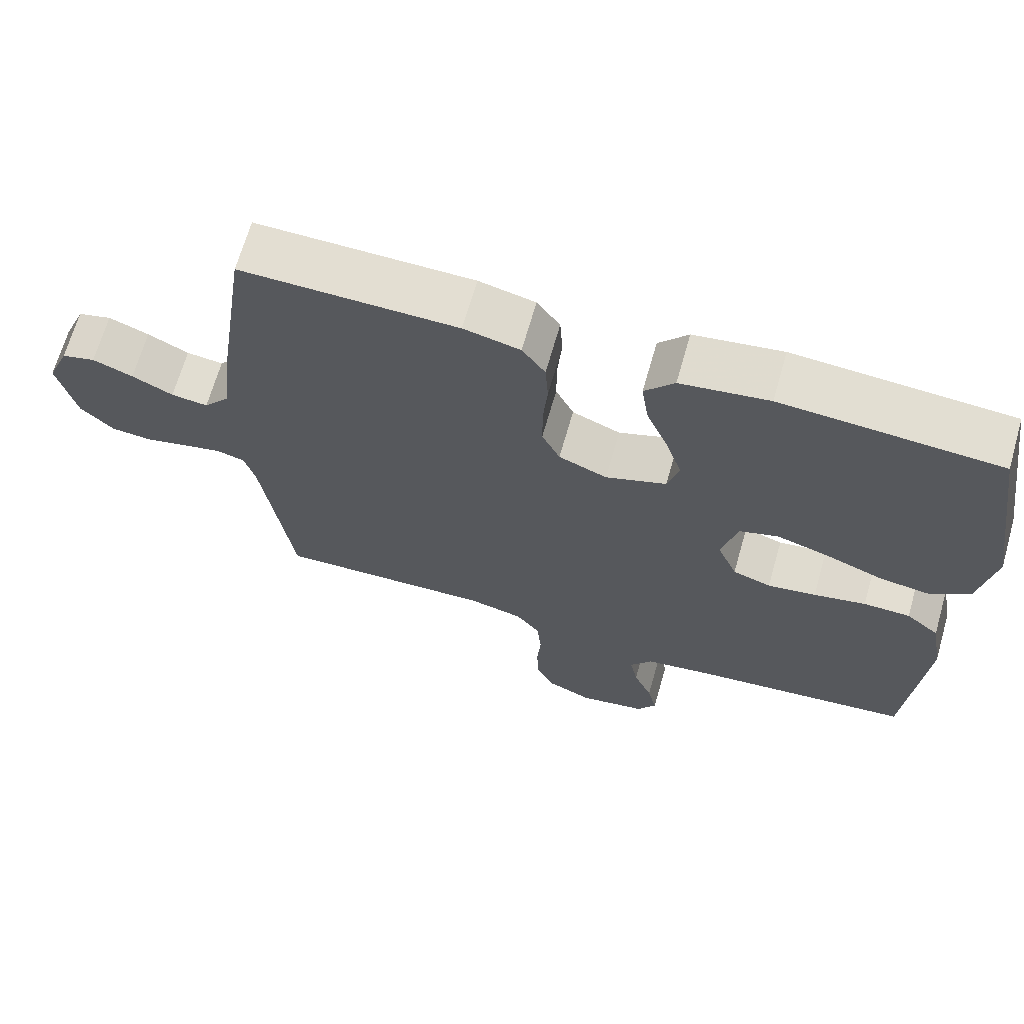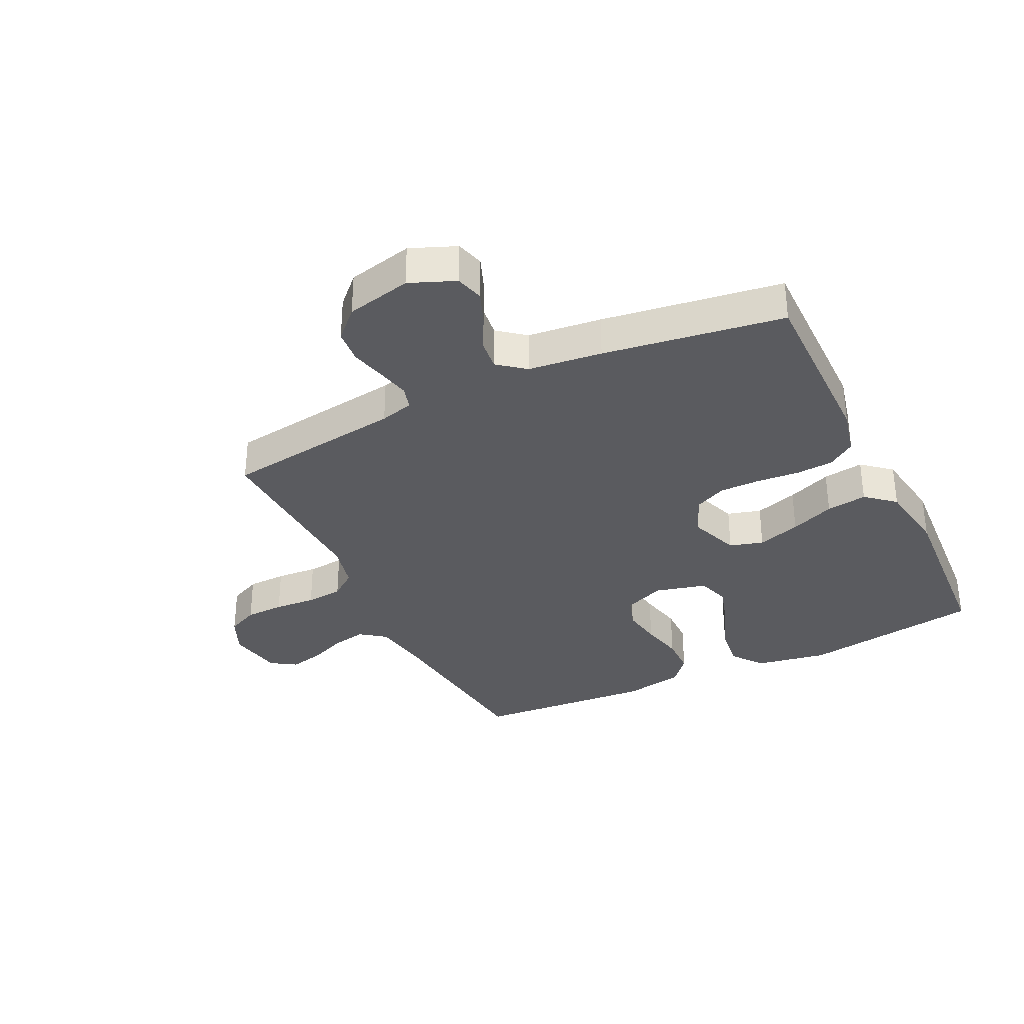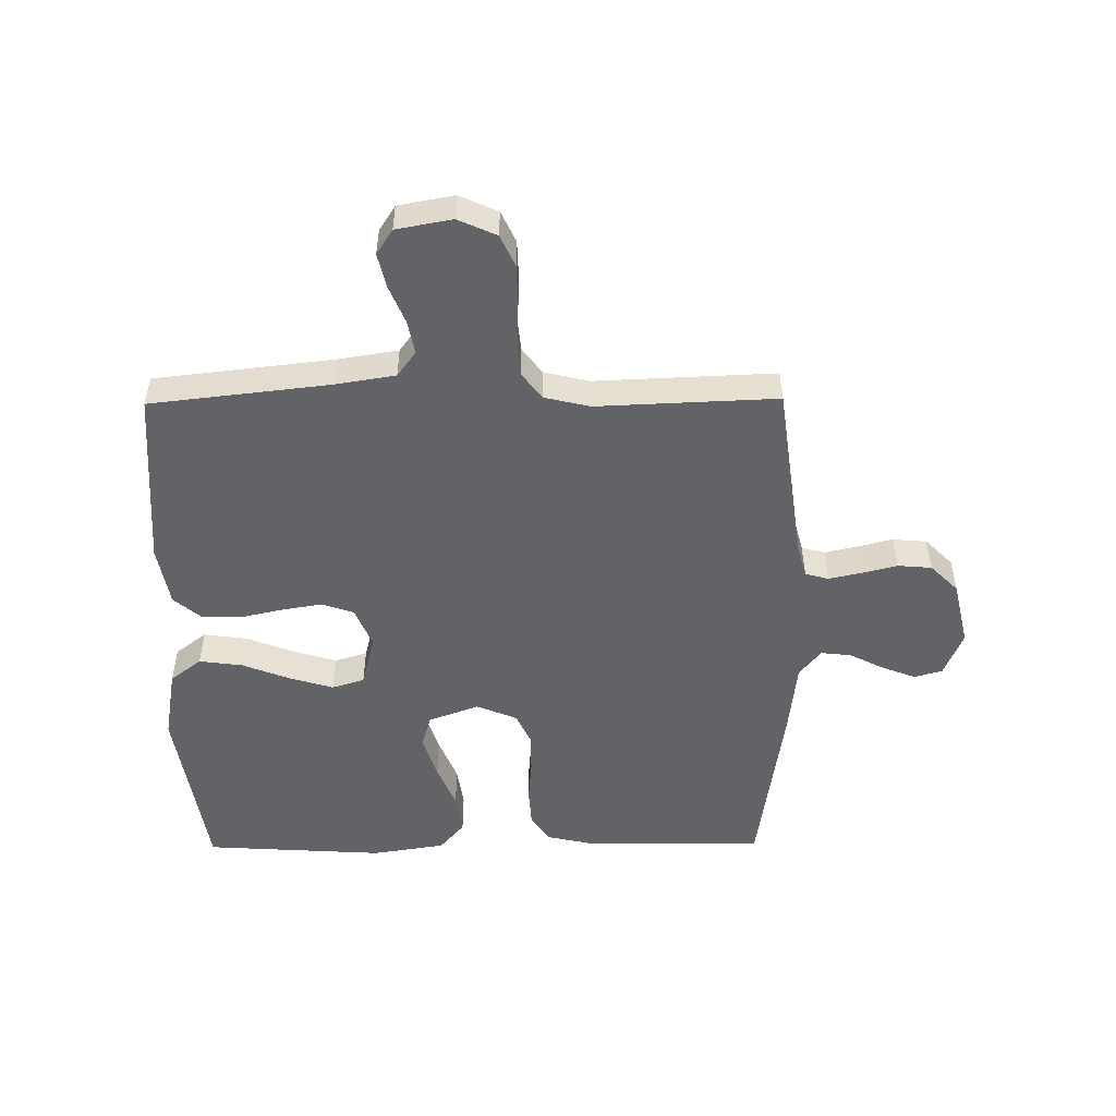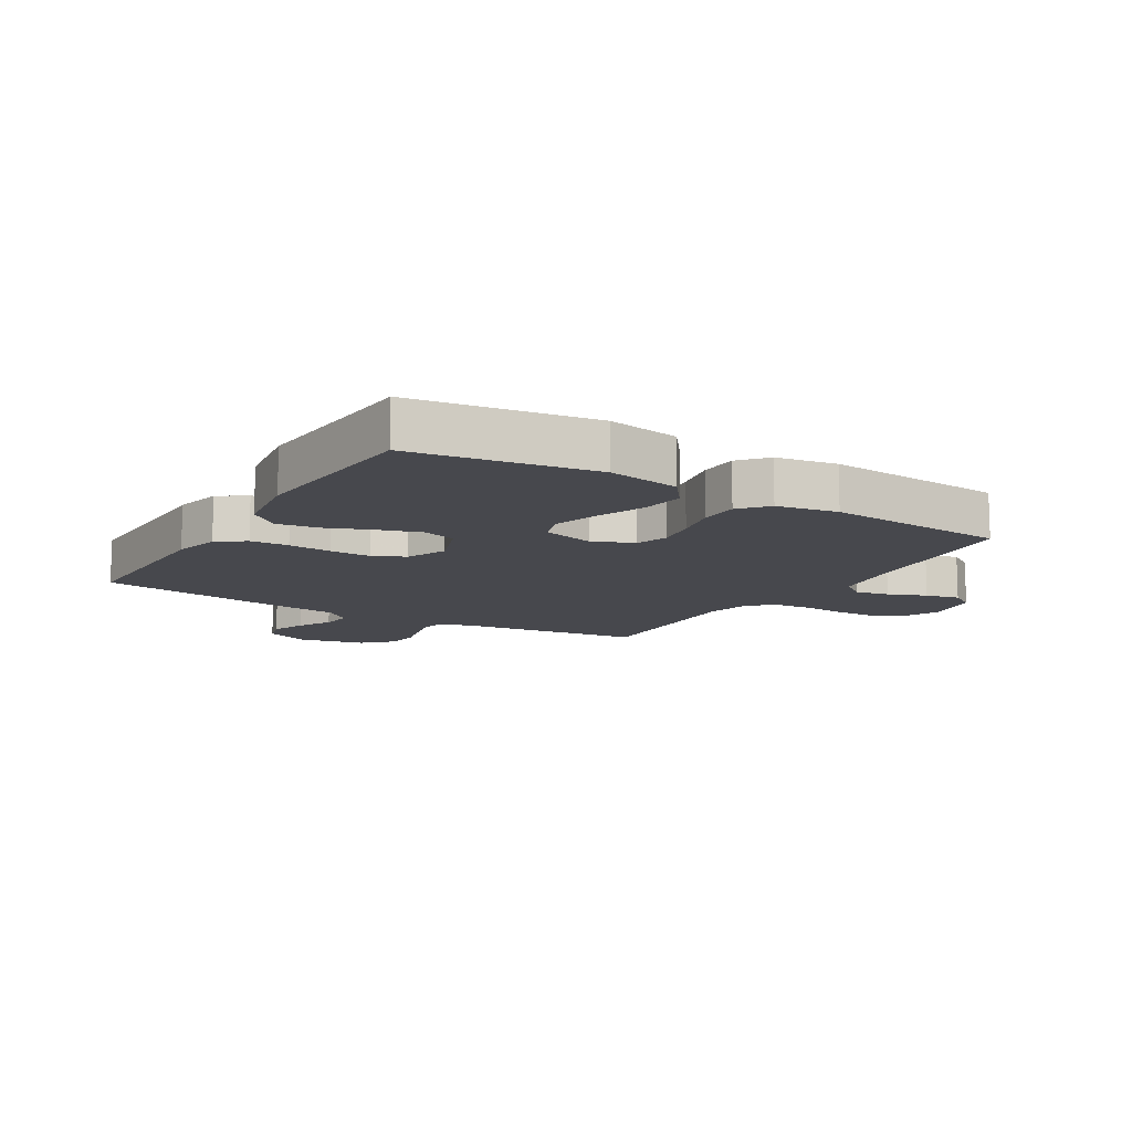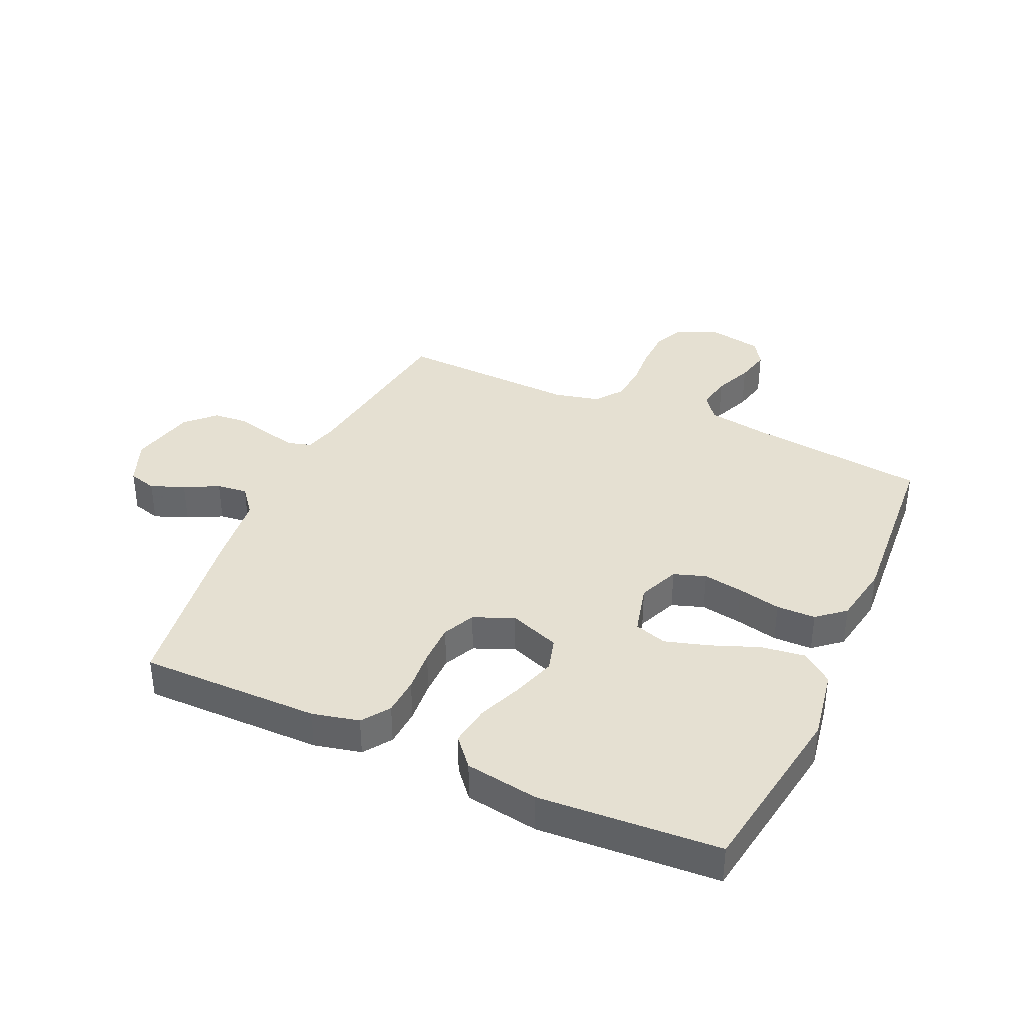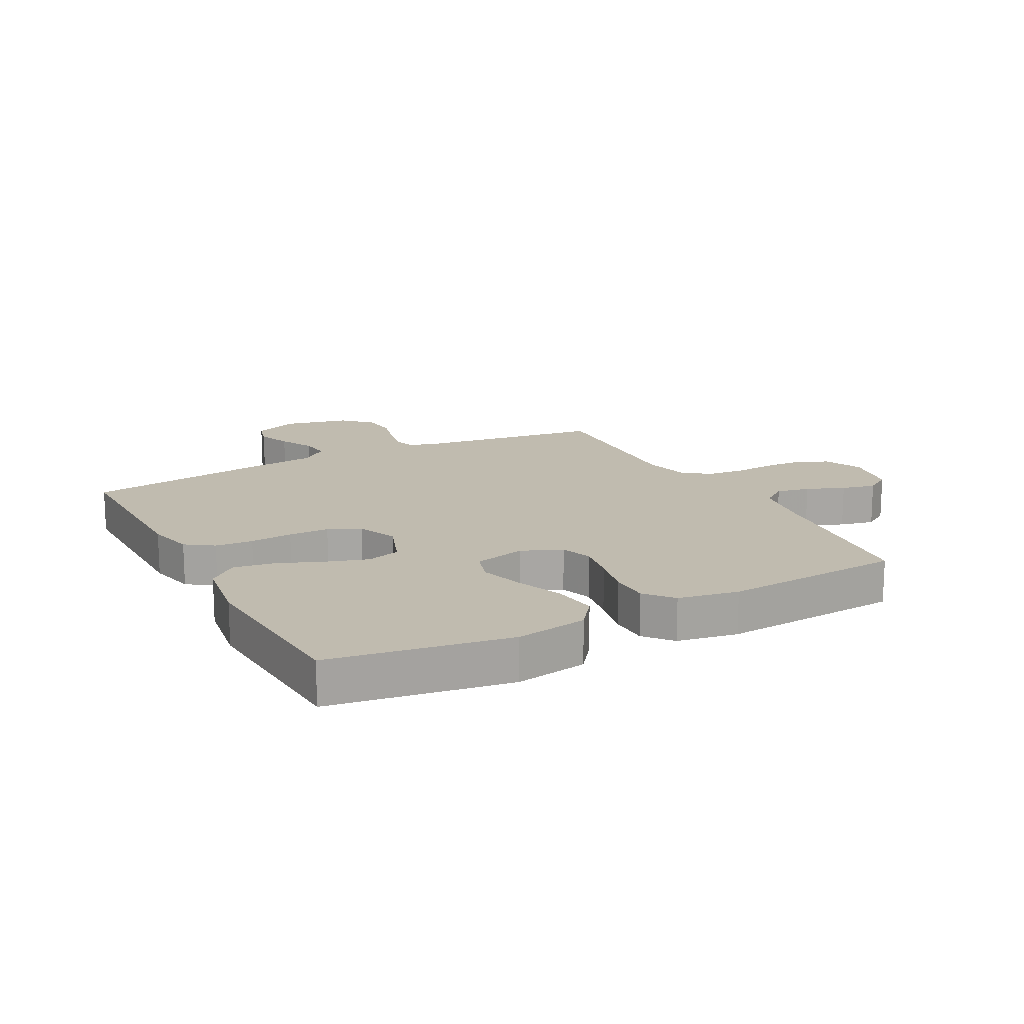
<metadata>
{"format":"obj","ext":"obj","renderer":"f3d","projection":"perspective","resolution":1024,"background":"white","views":[{"elev":67.7,"azim":16.0,"up":"+Z"},{"elev":-33.5,"azim":-64.1,"up":"+Y"},{"elev":-50.9,"azim":-179.4,"up":"+Y"},{"elev":-11.7,"azim":58.6,"up":"+Y"},{"elev":37.7,"azim":24.4,"up":"+Y"},{"elev":16.1,"azim":62.1,"up":"+Y"}]}
</metadata>
<code>
v 0.5 0.07 0.5
v 0.547 0.07 0.2
v 0.526 0.07 0.08
v 0.474 0.07 0.04
v 0.401 0.07 0.05
v 0.322 0.07 0.081
v 0.249 0.07 0.103
v 0.195 0.07 0.086
v 0.173 0.07 0
v 0.201 0.07 -0.068
v 0.254 0.07 -0.086
v 0.321 0.07 -0.075
v 0.393 0.07 -0.059
v 0.458 0.07 -0.06
v 0.504 0.07 -0.099
v 0.522 0.07 -0.2
v 0.5 0.07 -0.5
v 0.2 0.07 -0.534
v 0.101 0.07 -0.55
v 0.07 0.07 -0.592
v 0.081 0.07 -0.648
v 0.107 0.07 -0.711
v 0.12 0.07 -0.768
v 0.093 0.07 -0.81
v 0 0.07 -0.827
v -0.064 0.07 -0.798
v -0.088 0.07 -0.746
v -0.09 0.07 -0.681
v -0.085 0.07 -0.612
v -0.091 0.07 -0.55
v -0.124 0.07 -0.506
v -0.2 0.07 -0.488
v -0.5 0.07 -0.5
v -0.541 0.07 -0.2
v -0.556 0.07 -0.144
v -0.595 0.07 -0.133
v -0.649 0.07 -0.145
v -0.708 0.07 -0.16
v -0.765 0.07 -0.155
v -0.811 0.07 -0.109
v -0.836 0.07 0
v -0.805 0.07 0.076
v -0.758 0.07 0.089
v -0.702 0.07 0.067
v -0.645 0.07 0.038
v -0.594 0.07 0.032
v -0.558 0.07 0.077
v -0.544 0.07 0.2
v -0.5 0.07 0.5
v -0.2 0.07 0.498
v -0.122 0.07 0.48
v -0.09 0.07 0.434
v -0.086 0.07 0.371
v -0.092 0.07 0.3
v -0.092 0.07 0.232
v -0.067 0.07 0.179
v 0 0.07 0.151
v 0.084 0.07 0.182
v 0.1 0.07 0.238
v 0.077 0.07 0.31
v 0.047 0.07 0.384
v 0.037 0.07 0.452
v 0.078 0.07 0.5
v 0.2 0.07 0.519
v 0.5 0 0.5
v 0.547 0 0.2
v 0.526 0 0.08
v 0.474 0 0.04
v 0.401 0 0.05
v 0.322 0 0.081
v 0.249 0 0.103
v 0.195 0 0.086
v 0.173 0 0
v 0.201 0 -0.068
v 0.254 0 -0.086
v 0.321 0 -0.075
v 0.393 0 -0.059
v 0.458 0 -0.06
v 0.504 0 -0.099
v 0.522 0 -0.2
v 0.5 0 -0.5
v 0.2 0 -0.534
v 0.101 0 -0.55
v 0.07 0 -0.592
v 0.081 0 -0.648
v 0.107 0 -0.711
v 0.12 0 -0.768
v 0.093 0 -0.81
v 0 0 -0.827
v -0.064 0 -0.798
v -0.088 0 -0.746
v -0.09 0 -0.681
v -0.085 0 -0.612
v -0.091 0 -0.55
v -0.124 0 -0.506
v -0.2 0 -0.488
v -0.5 0 -0.5
v -0.541 0 -0.2
v -0.556 0 -0.144
v -0.595 0 -0.133
v -0.649 0 -0.145
v -0.708 0 -0.16
v -0.765 0 -0.155
v -0.811 0 -0.109
v -0.836 0 0
v -0.805 0 0.076
v -0.758 0 0.089
v -0.702 0 0.067
v -0.645 0 0.038
v -0.594 0 0.032
v -0.558 0 0.077
v -0.544 0 0.2
v -0.5 0 0.5
v -0.2 0 0.498
v -0.122 0 0.48
v -0.09 0 0.434
v -0.086 0 0.371
v -0.092 0 0.3
v -0.092 0 0.232
v -0.067 0 0.179
v 0 0 0.151
v 0.084 0 0.182
v 0.1 0 0.238
v 0.077 0 0.31
v 0.047 0 0.384
v 0.037 0 0.452
v 0.078 0 0.5
v 0.2 0 0.519
f 4 5 6
f 3 4 6
f 2 3 6
f 1 2 6
f 64 1 6
f 63 64 6
f 62 63 6
f 61 62 6
f 60 61 6
f 59 60 6 7
f 58 59 7 8
f 57 58 8 9
f 56 57 9 10
f 52 53 54
f 51 52 54
f 50 51 54
f 49 50 54
f 48 49 54
f 47 48 54
f 46 47 54 55
f 43 44 45
f 42 43 45
f 41 42 45
f 40 41 45
f 39 40 45
f 38 39 45
f 37 38 45
f 36 37 45 46
f 46 55 56
f 36 46 56
f 35 36 56
f 32 33 34
f 35 56 10
f 34 35 10
f 32 34 10
f 31 32 10
f 27 28 29
f 26 27 29
f 25 26 29
f 24 25 29
f 23 24 29
f 22 23 29
f 21 22 29
f 20 21 29 30
f 16 17 18
f 15 16 18
f 14 15 18
f 13 14 18
f 12 13 18
f 11 12 18 19
f 20 30 31
f 19 20 31
f 11 19 31
f 10 11 31
f 70 69 68
f 70 68 67
f 70 67 66
f 70 66 65
f 70 65 128
f 70 128 127
f 70 127 126
f 70 126 125
f 70 125 124
f 71 70 124 123
f 72 71 123 122
f 73 72 122 121
f 74 73 121 120
f 118 117 116
f 118 116 115
f 118 115 114
f 118 114 113
f 118 113 112
f 118 112 111
f 119 118 111 110
f 109 108 107
f 109 107 106
f 109 106 105
f 109 105 104
f 109 104 103
f 109 103 102
f 109 102 101
f 110 109 101 100
f 120 119 110
f 120 110 100
f 120 100 99
f 98 97 96
f 74 120 99
f 74 99 98
f 74 98 96
f 74 96 95
f 93 92 91
f 93 91 90
f 93 90 89
f 93 89 88
f 93 88 87
f 93 87 86
f 93 86 85
f 94 93 85 84
f 82 81 80
f 82 80 79
f 82 79 78
f 82 78 77
f 82 77 76
f 83 82 76 75
f 95 94 84
f 95 84 83
f 95 83 75
f 95 75 74
f 1 65 66 2
f 2 66 67 3
f 3 67 68 4
f 4 68 69 5
f 5 69 70 6
f 6 70 71 7
f 7 71 72 8
f 8 72 73 9
f 9 73 74 10
f 10 74 75 11
f 11 75 76 12
f 12 76 77 13
f 13 77 78 14
f 14 78 79 15
f 15 79 80 16
f 16 80 81 17
f 17 81 82 18
f 18 82 83 19
f 19 83 84 20
f 20 84 85 21
f 21 85 86 22
f 22 86 87 23
f 23 87 88 24
f 24 88 89 25
f 25 89 90 26
f 26 90 91 27
f 27 91 92 28
f 28 92 93 29
f 29 93 94 30
f 30 94 95 31
f 31 95 96 32
f 32 96 97 33
f 33 97 98 34
f 34 98 99 35
f 35 99 100 36
f 36 100 101 37
f 37 101 102 38
f 38 102 103 39
f 39 103 104 40
f 40 104 105 41
f 41 105 106 42
f 42 106 107 43
f 43 107 108 44
f 44 108 109 45
f 45 109 110 46
f 46 110 111 47
f 47 111 112 48
f 48 112 113 49
f 49 113 114 50
f 50 114 115 51
f 51 115 116 52
f 52 116 117 53
f 53 117 118 54
f 54 118 119 55
f 55 119 120 56
f 56 120 121 57
f 57 121 122 58
f 58 122 123 59
f 59 123 124 60
f 60 124 125 61
f 61 125 126 62
f 62 126 127 63
f 63 127 128 64
f 64 128 65 1

</code>
